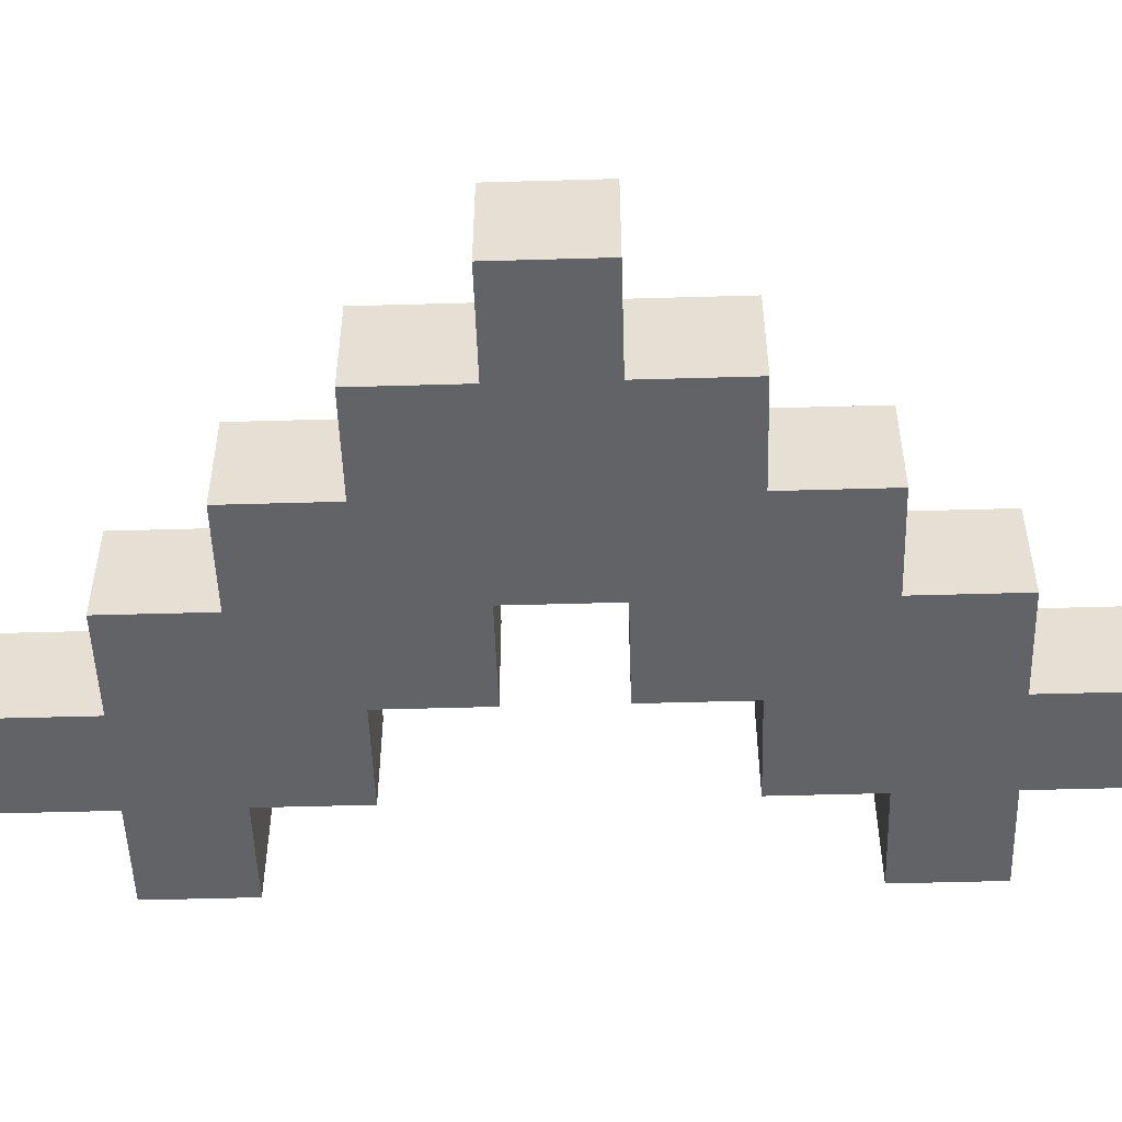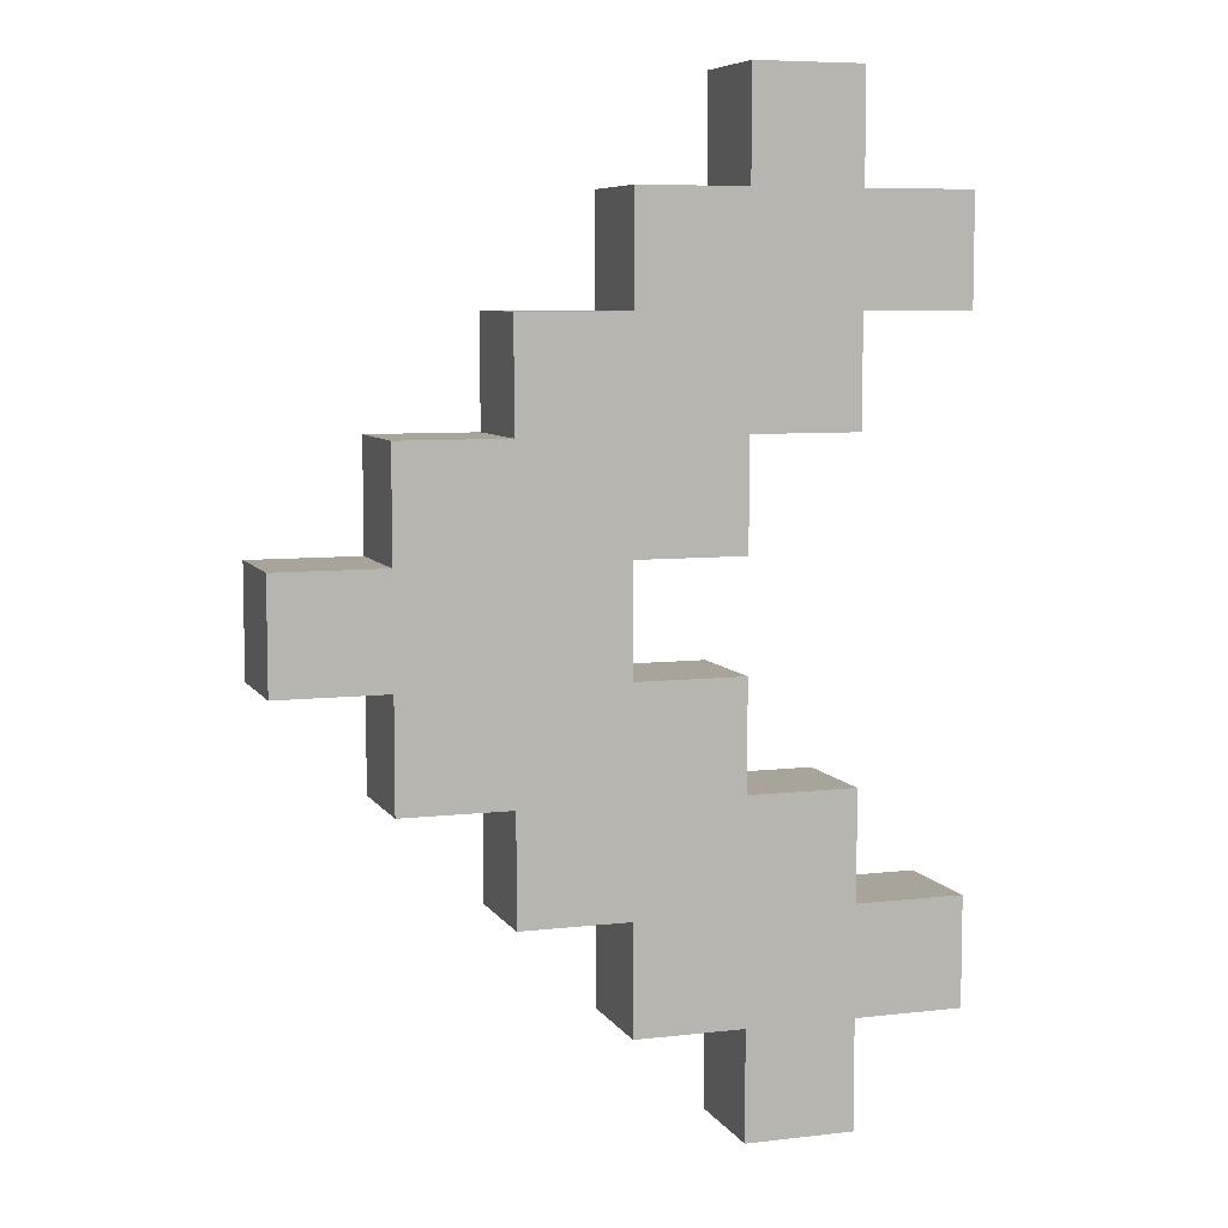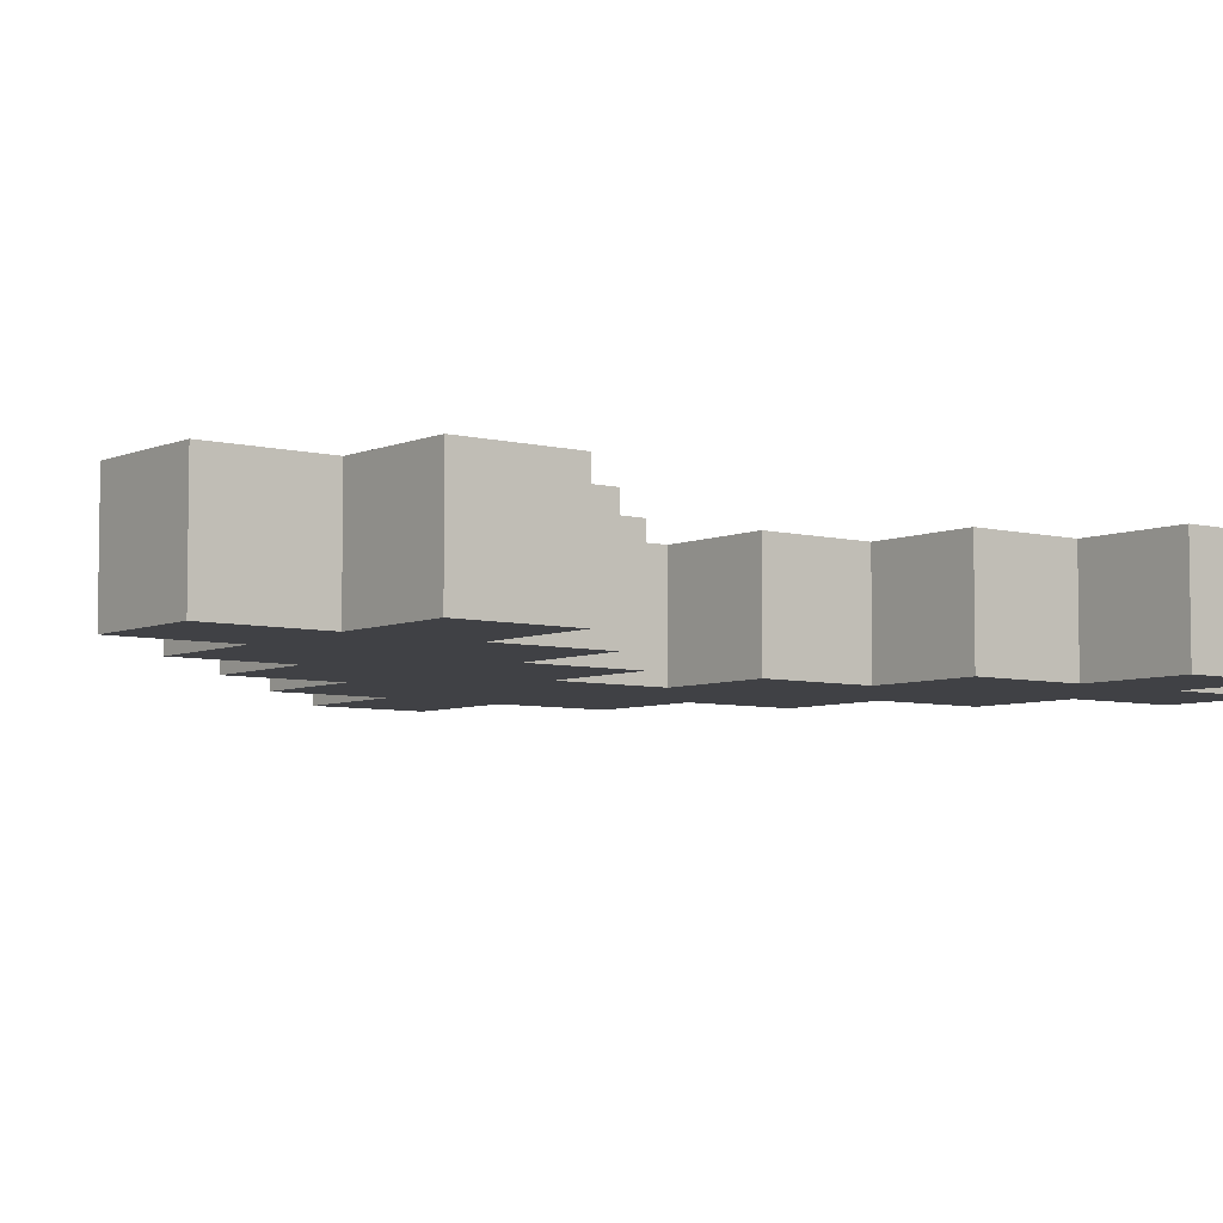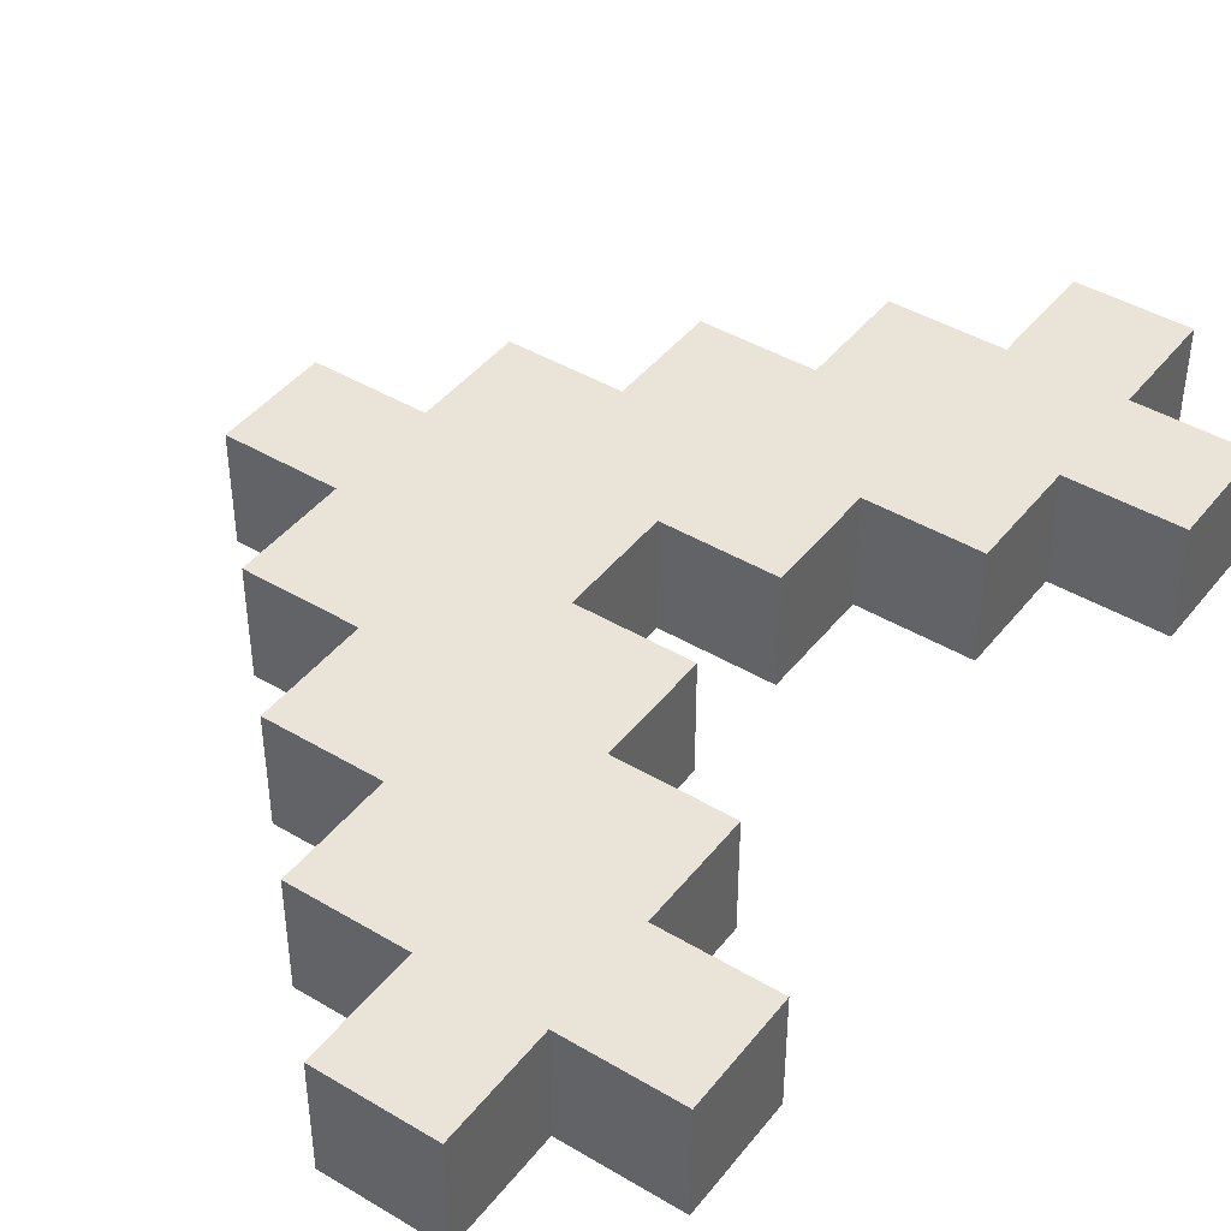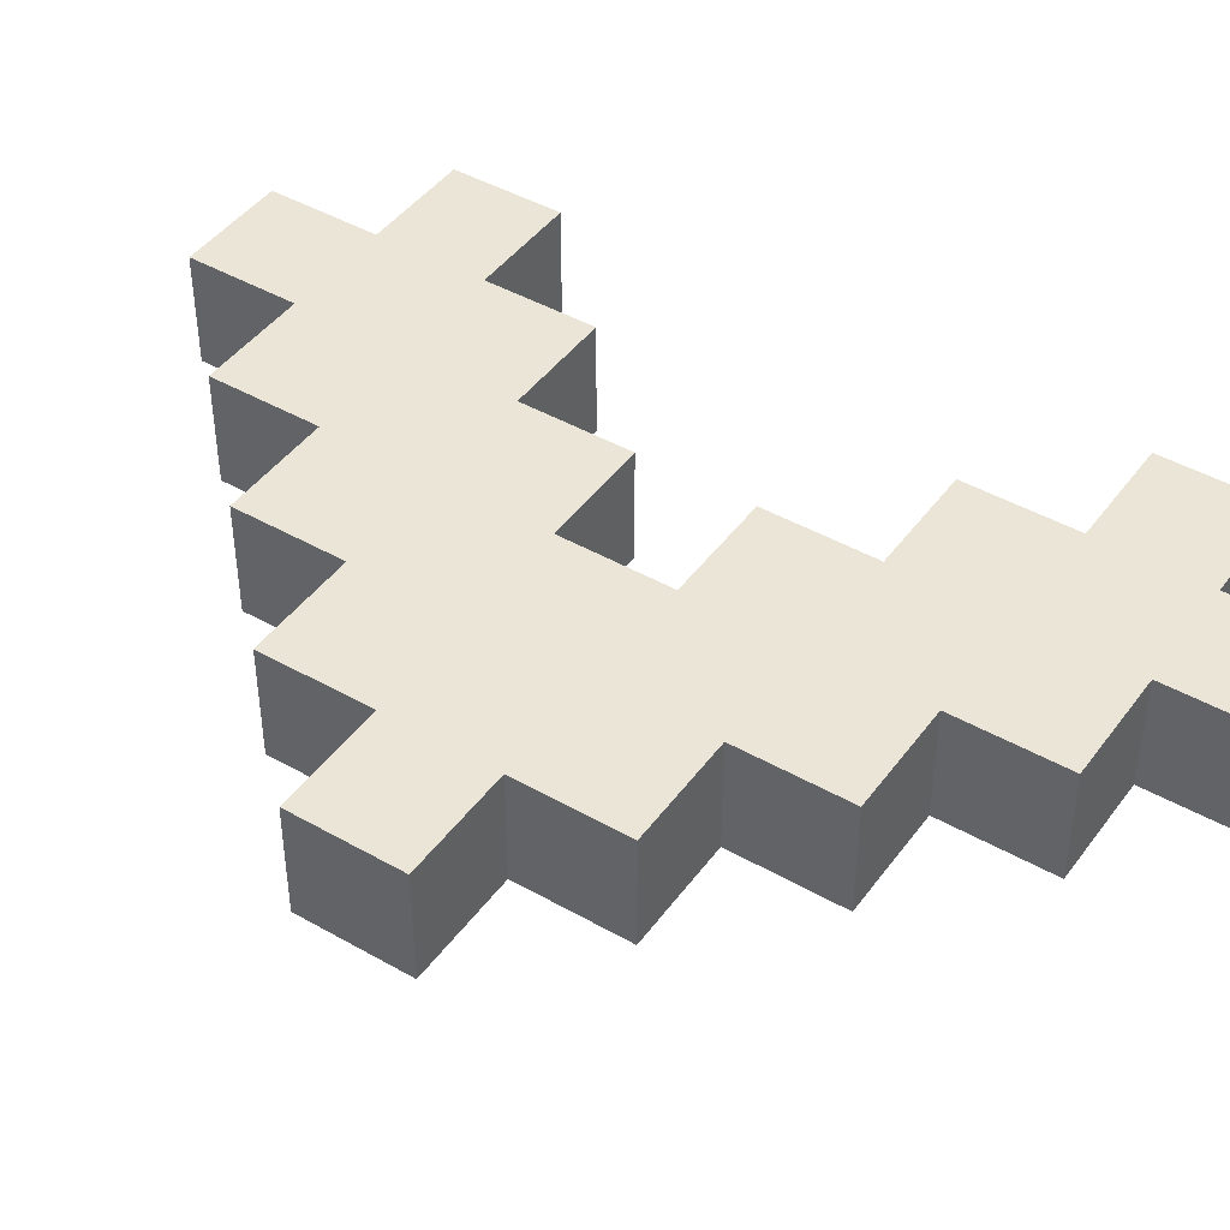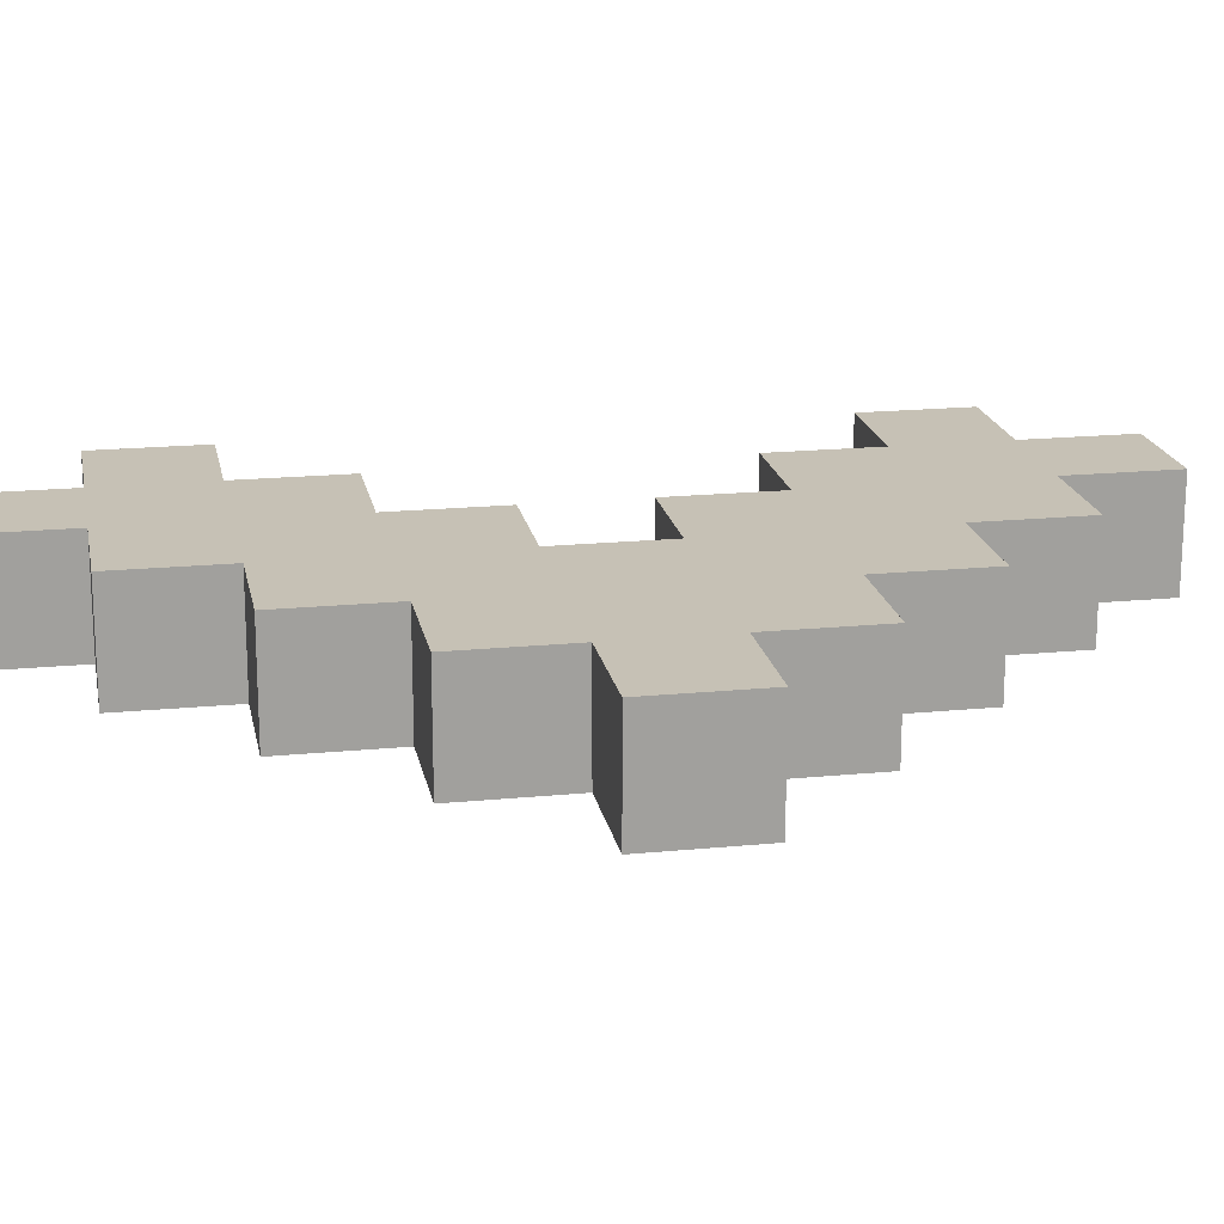
<metadata>
{"format":"obj","ext":"obj","renderer":"f3d","projection":"perspective","resolution":1024,"background":"white","views":[{"elev":-50.9,"azim":-88.2,"up":"+Z"},{"elev":7.2,"azim":-18.5,"up":"+Y"},{"elev":-5.9,"azim":51.9,"up":"+Z"},{"elev":43.2,"azim":35.2,"up":"+Z"},{"elev":44.2,"azim":-56.3,"up":"+Z"},{"elev":18.7,"azim":-100.6,"up":"+Z"}]}
</metadata>
<code>
o
v -0.4 2.7 0
v -0.4 2.7 -0.1
v -0.4 2.8 0
v -0.4 2.8 -0.1
v -0.3 2.6 0
v -0.3 2.6 -0.1
v -0.3 2.7 0
v -0.3 2.7 -0.1
v -0.3 2.8 0
v -0.3 2.8 -0.1
v -0.3 2.9 0
v -0.3 2.9 -0.1
v -0.2 2.5 0
v -0.2 2.5 -0.1
v -0.2 2.6 0
v -0.2 2.6 -0.1
v -0.2 2.9 0
v -0.2 2.9 -0.1
v -0.2 3 0
v -0.2 3 -0.1
v -0.1 2.4 0
v -0.1 2.4 -0.1
v -0.1 2.5 0
v -0.1 2.5 -0.1
v -0.1 3 0
v -0.1 3 -0.1
v -0.1 3.1 0
v -0.1 3.1 -0.1
v 0 2.3 0
v 0 2.3 -0.1
v 0 2.4 0
v 0 2.4 -0.1
v 0 3.1 0
v 0 3.1 -0.1
v 0 3.2 0
v 0 3.2 -0.1
v -0.1 2.7 0
v -0.1 2.7 -0.1
v -0.1 2.8 0
v -0.1 2.8 -0.1
v 0 2.6 0
v 0 2.6 -0.1
v 0 2.7 0
v 0 2.7 -0.1
v 0 2.8 0
v 0 2.8 -0.1
v 0 2.9 0
v 0 2.9 -0.1
v 0.1 2.3 0
v 0.1 2.3 -0.1
v 0.1 2.4 0
v 0.1 2.4 -0.1
v 0.1 2.5 0
v 0.1 2.5 -0.1
v 0.1 2.6 0
v 0.1 2.6 -0.1
v 0.1 2.9 0
v 0.1 2.9 -0.1
v 0.1 3 0
v 0.1 3 -0.1
v 0.1 3.1 0
v 0.1 3.1 -0.1
v 0.1 3.2 0
v 0.1 3.2 -0.1
v 0.2 2.4 0
v 0.2 2.4 -0.1
v 0.2 2.5 0
v 0.2 2.5 -0.1
v 0.2 3 0
v 0.2 3 -0.1
v 0.2 3.1 0
v 0.2 3.1 -0.1
v -0.4 2.7 0
v -0.4 2.8 0
v -0.3 2.6 0
v -0.3 2.7 0
v -0.3 2.8 0
v -0.3 2.9 0
v -0.2 2.5 0
v -0.2 2.6 0
v -0.2 2.7 0
v -0.2 2.8 0
v -0.2 2.9 0
v -0.2 3 0
v -0.1 2.4 0
v -0.1 2.5 0
v -0.1 2.6 0
v -0.1 2.7 0
v -0.1 2.8 0
v -0.1 2.9 0
v -0.1 3 0
v -0.1 3.1 0
v 0 2.3 0
v 0 2.4 0
v 0 2.5 0
v 0 2.6 0
v 0 2.7 0
v 0 2.8 0
v 0 2.9 0
v 0 3 0
v 0 3.1 0
v 0 3.2 0
v 0.1 2.3 0
v 0.1 2.4 0
v 0.1 2.5 0
v 0.1 2.6 0
v 0.1 2.9 0
v 0.1 3 0
v 0.1 3.1 0
v 0.1 3.2 0
v 0.2 2.4 0
v 0.2 2.5 0
v 0.2 3 0
v 0.2 3.1 0
v -0.4 2.7 -0.1
v -0.4 2.8 -0.1
v -0.3 2.6 -0.1
v -0.3 2.7 -0.1
v -0.3 2.8 -0.1
v -0.3 2.9 -0.1
v -0.2 2.5 -0.1
v -0.2 2.6 -0.1
v -0.2 2.7 -0.1
v -0.2 2.8 -0.1
v -0.2 2.9 -0.1
v -0.2 3 -0.1
v -0.1 2.4 -0.1
v -0.1 2.5 -0.1
v -0.1 2.6 -0.1
v -0.1 2.7 -0.1
v -0.1 2.8 -0.1
v -0.1 2.9 -0.1
v -0.1 3 -0.1
v -0.1 3.1 -0.1
v 0 2.3 -0.1
v 0 2.4 -0.1
v 0 2.5 -0.1
v 0 2.6 -0.1
v 0 2.7 -0.1
v 0 2.8 -0.1
v 0 2.9 -0.1
v 0 3 -0.1
v 0 3.1 -0.1
v 0 3.2 -0.1
v 0.1 2.3 -0.1
v 0.1 2.4 -0.1
v 0.1 2.5 -0.1
v 0.1 2.6 -0.1
v 0.1 2.9 -0.1
v 0.1 3 -0.1
v 0.1 3.1 -0.1
v 0.1 3.2 -0.1
v 0.2 2.4 -0.1
v 0.2 2.5 -0.1
v 0.2 3 -0.1
v 0.2 3.1 -0.1
v 0 2.3 0
v 0.1 2.3 0
v 0 2.3 -0.1
v 0.1 2.3 -0.1
v -0.1 2.4 0
v 0 2.4 0
v 0.1 2.4 0
v 0.2 2.4 0
v -0.1 2.4 -0.1
v 0 2.4 -0.1
v 0.1 2.4 -0.1
v 0.2 2.4 -0.1
v -0.2 2.5 0
v -0.1 2.5 0
v -0.2 2.5 -0.1
v -0.1 2.5 -0.1
v -0.3 2.6 0
v -0.2 2.6 0
v -0.3 2.6 -0.1
v -0.2 2.6 -0.1
v -0.4 2.7 0
v -0.3 2.7 0
v -0.4 2.7 -0.1
v -0.3 2.7 -0.1
v -0.1 2.8 0
v 0 2.8 0
v -0.1 2.8 -0.1
v 0 2.8 -0.1
v 0 2.9 0
v 0.1 2.9 0
v 0 2.9 -0.1
v 0.1 2.9 -0.1
v 0.1 3 0
v 0.2 3 0
v 0.1 3 -0.1
v 0.2 3 -0.1
v 0.1 2.5 0
v 0.2 2.5 0
v 0.1 2.5 -0.1
v 0.2 2.5 -0.1
v 0 2.6 0
v 0.1 2.6 0
v 0 2.6 -0.1
v 0.1 2.6 -0.1
v -0.1 2.7 0
v 0 2.7 0
v -0.1 2.7 -0.1
v 0 2.7 -0.1
v -0.4 2.8 0
v -0.3 2.8 0
v -0.4 2.8 -0.1
v -0.3 2.8 -0.1
v -0.3 2.9 0
v -0.2 2.9 0
v -0.3 2.9 -0.1
v -0.2 2.9 -0.1
v -0.2 3 0
v -0.1 3 0
v -0.2 3 -0.1
v -0.1 3 -0.1
v -0.1 3.1 0
v 0 3.1 0
v 0.1 3.1 0
v 0.2 3.1 0
v -0.1 3.1 -0.1
v 0 3.1 -0.1
v 0.1 3.1 -0.1
v 0.2 3.1 -0.1
v 0 3.2 0
v 0.1 3.2 0
v 0 3.2 -0.1
v 0.1 3.2 -0.1
f 3 2 1
f 4 2 3
f 7 6 5
f 8 6 7
f 11 10 9
f 12 10 11
f 15 14 13
f 16 14 15
f 19 18 17
f 20 18 19
f 23 22 21
f 24 22 23
f 27 26 25
f 28 26 27
f 31 30 29
f 32 30 31
f 35 34 33
f 36 34 35
f 37 38 39
f 39 38 40
f 41 42 43
f 43 42 44
f 45 46 47
f 47 46 48
f 49 50 51
f 51 50 52
f 53 54 55
f 55 54 56
f 57 58 59
f 59 58 60
f 61 62 63
f 63 62 64
f 65 66 67
f 67 66 68
f 69 70 71
f 71 70 72
f 76 74 73
f 77 74 76
f 80 76 75
f 81 77 76
f 81 76 80
f 82 78 77
f 82 77 81
f 83 78 82
f 86 80 79
f 87 81 80
f 87 80 86
f 88 82 81
f 88 81 87
f 89 83 82
f 89 82 88
f 90 84 83
f 90 83 89
f 91 84 90
f 94 86 85
f 95 87 86
f 95 86 94
f 96 88 87
f 96 87 95
f 97 88 96
f 98 90 89
f 99 91 90
f 99 90 98
f 100 92 91
f 100 91 99
f 101 92 100
f 103 94 93
f 104 95 94
f 104 94 103
f 105 96 95
f 105 95 104
f 106 96 105
f 107 100 99
f 108 101 100
f 108 100 107
f 109 102 101
f 109 101 108
f 110 102 109
f 111 105 104
f 112 105 111
f 113 109 108
f 114 109 113
f 115 116 118
f 118 116 119
f 117 118 122
f 118 119 123
f 122 118 123
f 119 120 124
f 123 119 124
f 124 120 125
f 121 122 128
f 122 123 129
f 128 122 129
f 123 124 130
f 129 123 130
f 124 125 131
f 130 124 131
f 125 126 132
f 131 125 132
f 132 126 133
f 127 128 136
f 128 129 137
f 136 128 137
f 129 130 138
f 137 129 138
f 138 130 139
f 131 132 140
f 132 133 141
f 140 132 141
f 133 134 142
f 141 133 142
f 142 134 143
f 135 136 145
f 136 137 146
f 145 136 146
f 137 138 147
f 146 137 147
f 147 138 148
f 141 142 149
f 142 143 150
f 149 142 150
f 143 144 151
f 150 143 151
f 151 144 152
f 146 147 153
f 153 147 154
f 150 151 155
f 155 151 156
f 159 158 157
f 160 158 159
f 165 162 161
f 166 162 165
f 167 164 163
f 168 164 167
f 171 170 169
f 172 170 171
f 175 174 173
f 176 174 175
f 179 178 177
f 180 178 179
f 183 182 181
f 184 182 183
f 187 186 185
f 188 186 187
f 191 190 189
f 192 190 191
f 193 194 195
f 195 194 196
f 197 198 199
f 199 198 200
f 201 202 203
f 203 202 204
f 205 206 207
f 207 206 208
f 209 210 211
f 211 210 212
f 213 214 215
f 215 214 216
f 217 218 221
f 221 218 222
f 219 220 223
f 223 220 224
f 225 226 227
f 227 226 228

</code>
